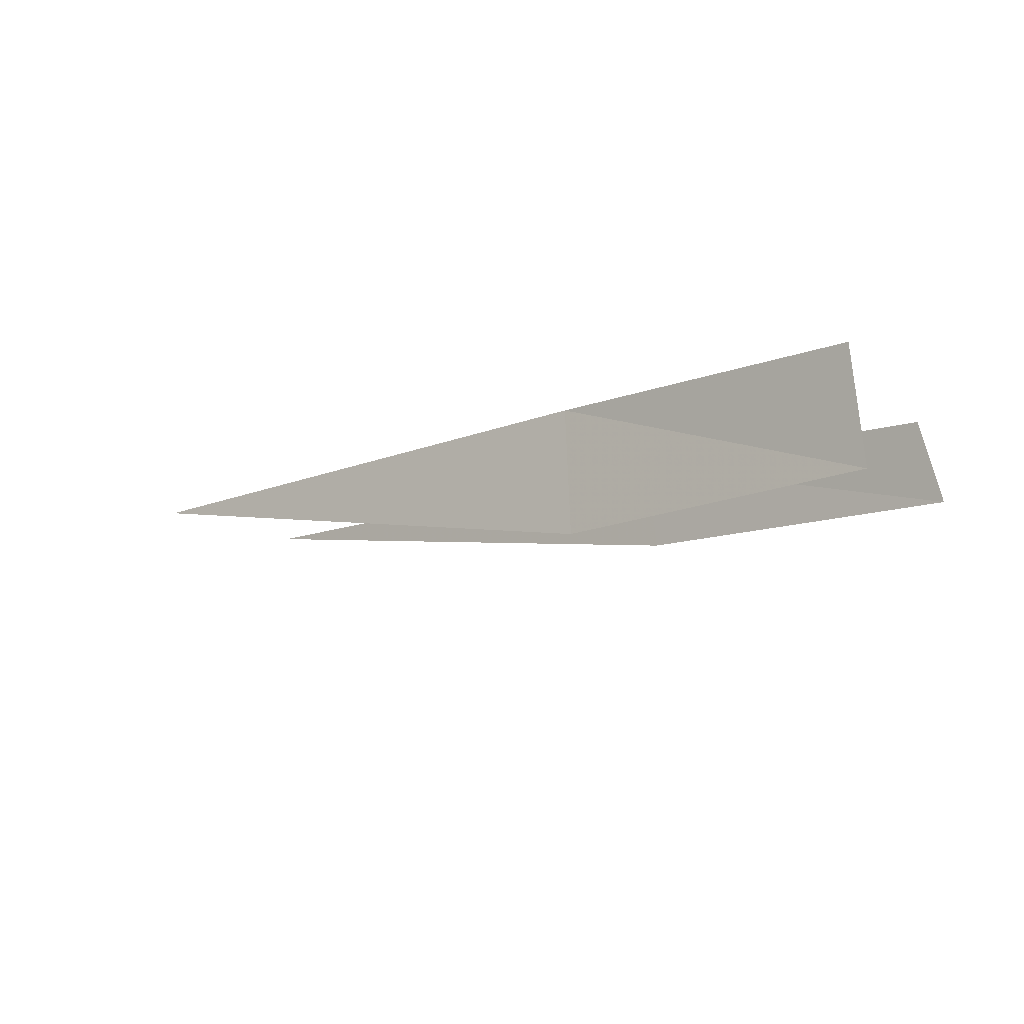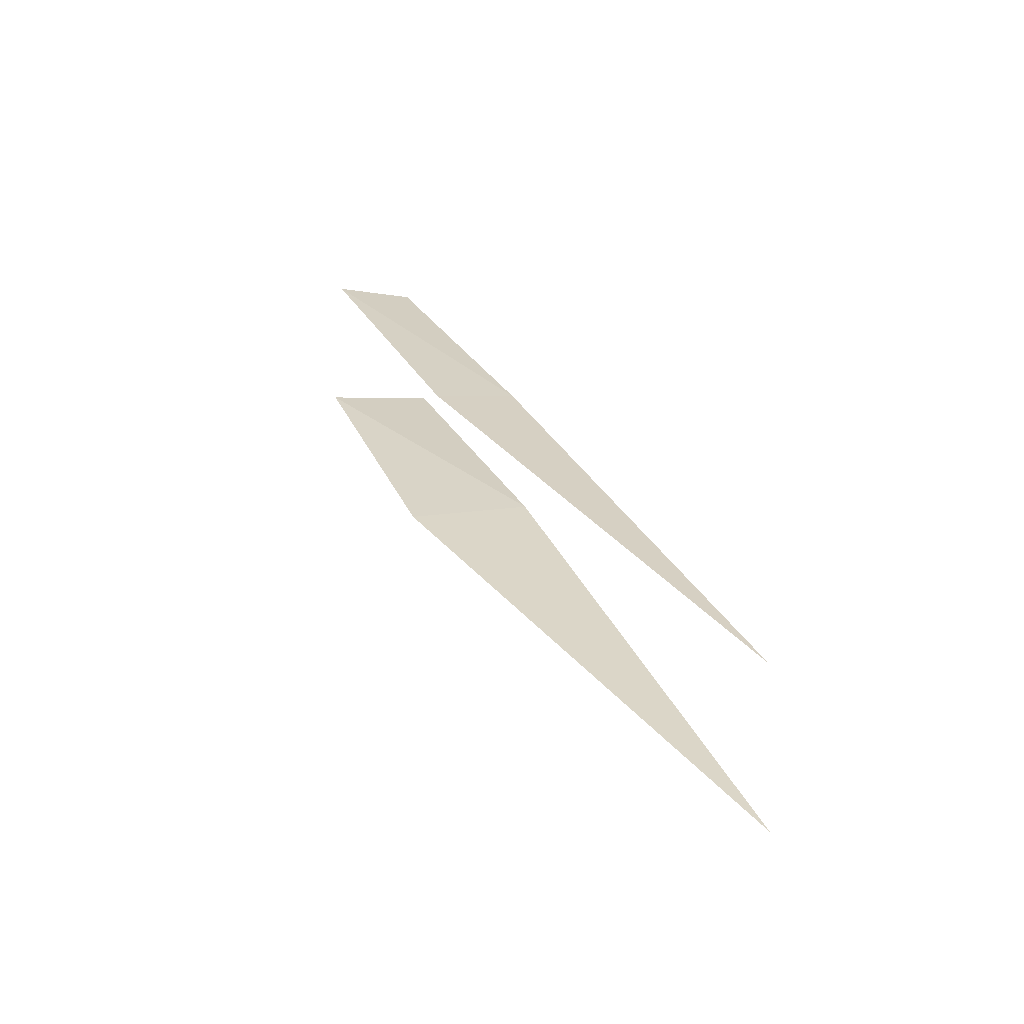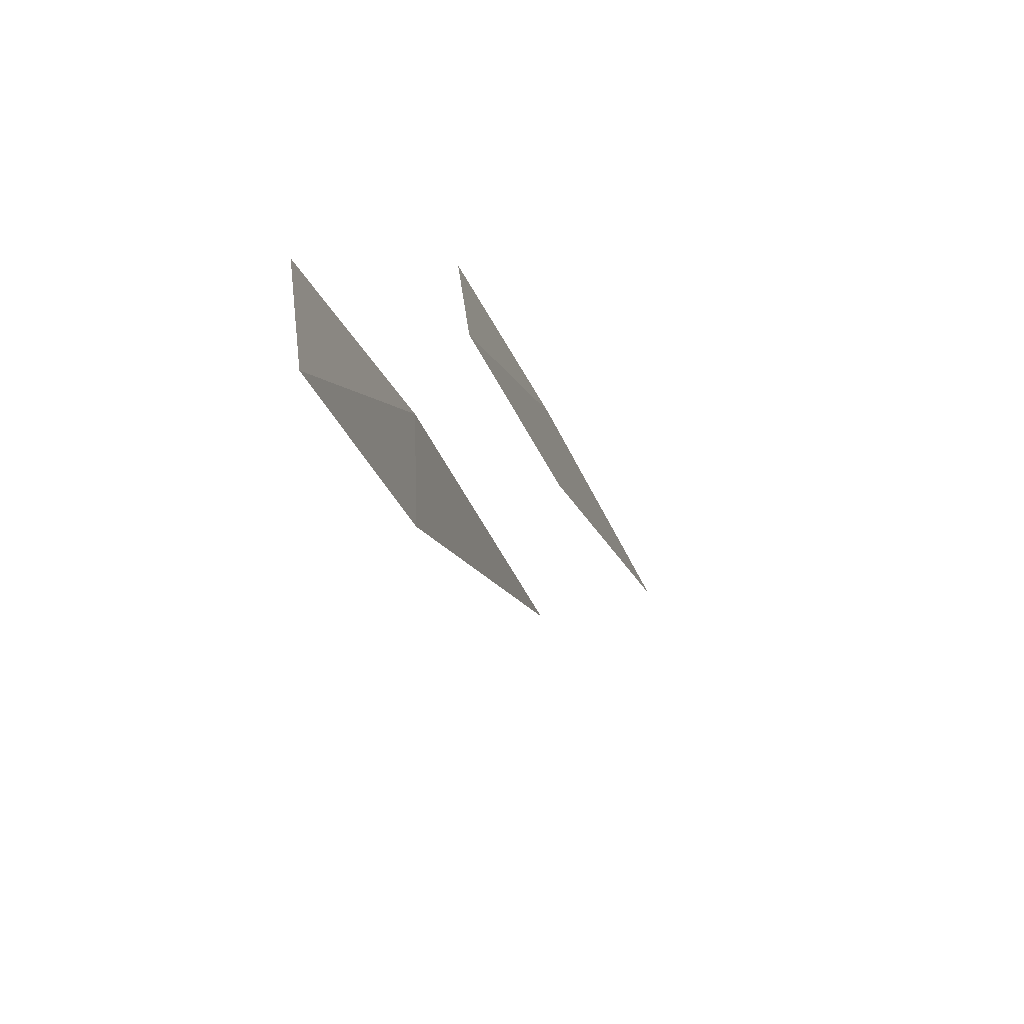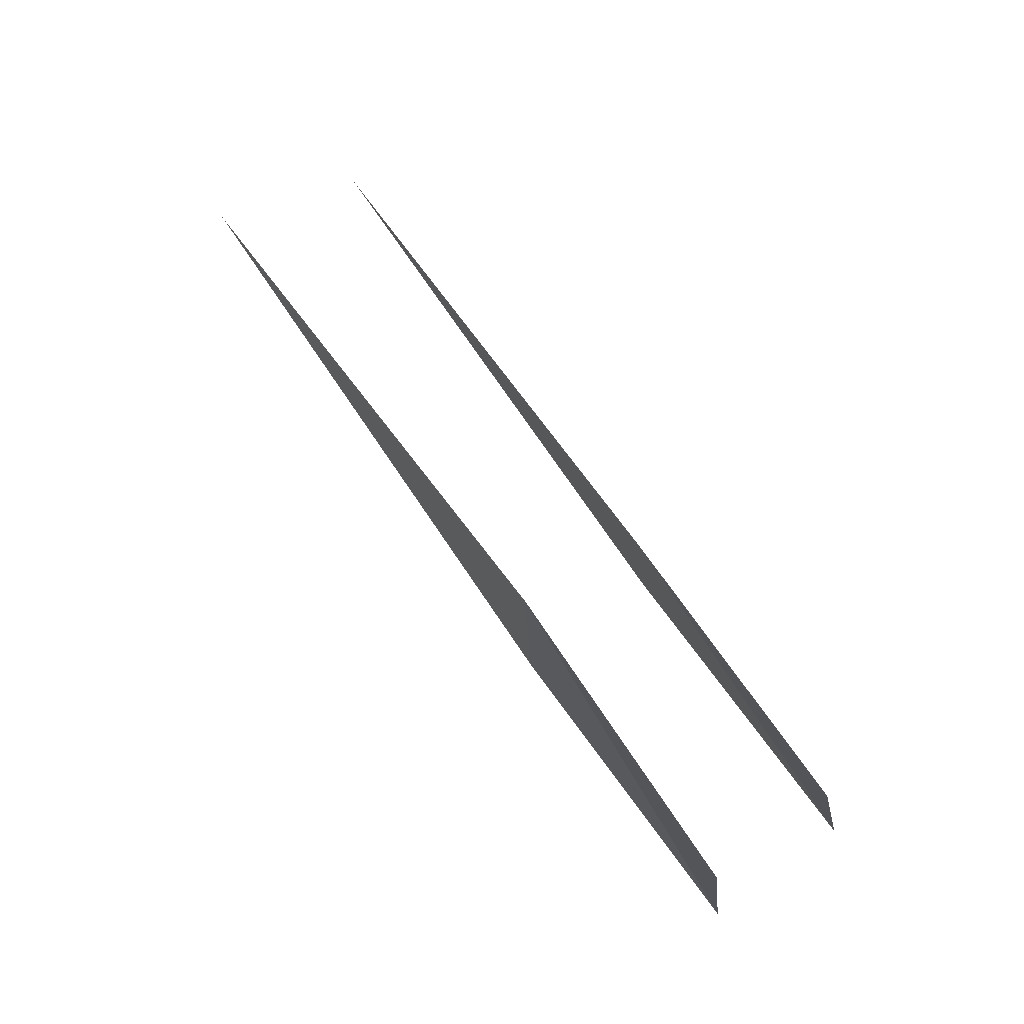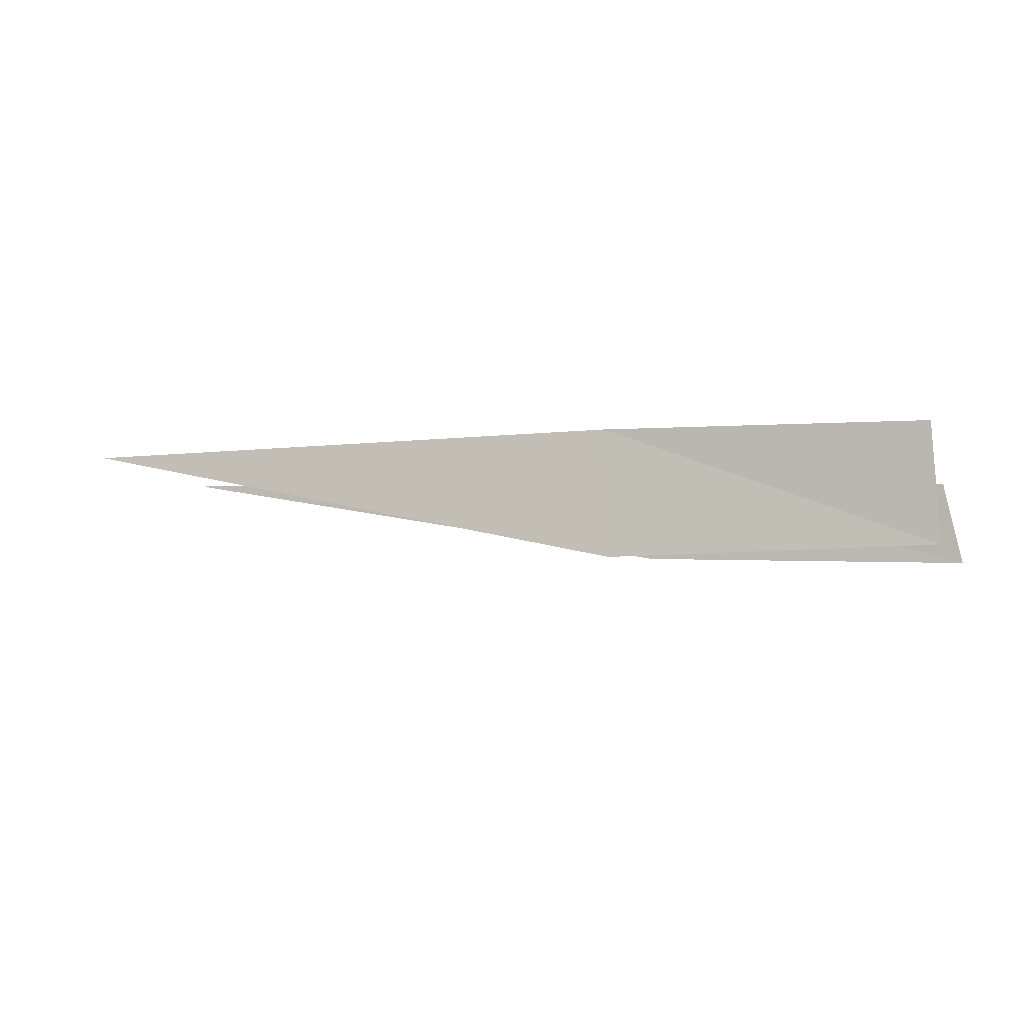
<metadata>
{"format":"obj","ext":"obj","renderer":"f3d","projection":"perspective","resolution":1024,"background":"white","views":[{"elev":-20.5,"azim":-135.6,"up":"+Y"},{"elev":24.7,"azim":72.2,"up":"+Z"},{"elev":-27.3,"azim":-71.1,"up":"+Y"},{"elev":56.8,"azim":-119.6,"up":"+Y"},{"elev":-13.8,"azim":-153.6,"up":"+Y"}]}
</metadata>
<code>
g Learn_10_0x466AE10_1
v -19.37 28.04 107.6
v -10.59 29.07 107
v 5.069 30.39 105.8
v -20.03 28.74 103.5
v -10.87 29.57 103.1
v 5.75 30.39 101.5
v -19.69 25.8 108
v -10.59 26.66 107.3
v -20.01 25.48 103.9
v -10.91 25.89 103.2
f 2 7 8
f 7 2 1
f 8 3 2
f 5 6 10
f 4 5 9
f 10 9 5

</code>
